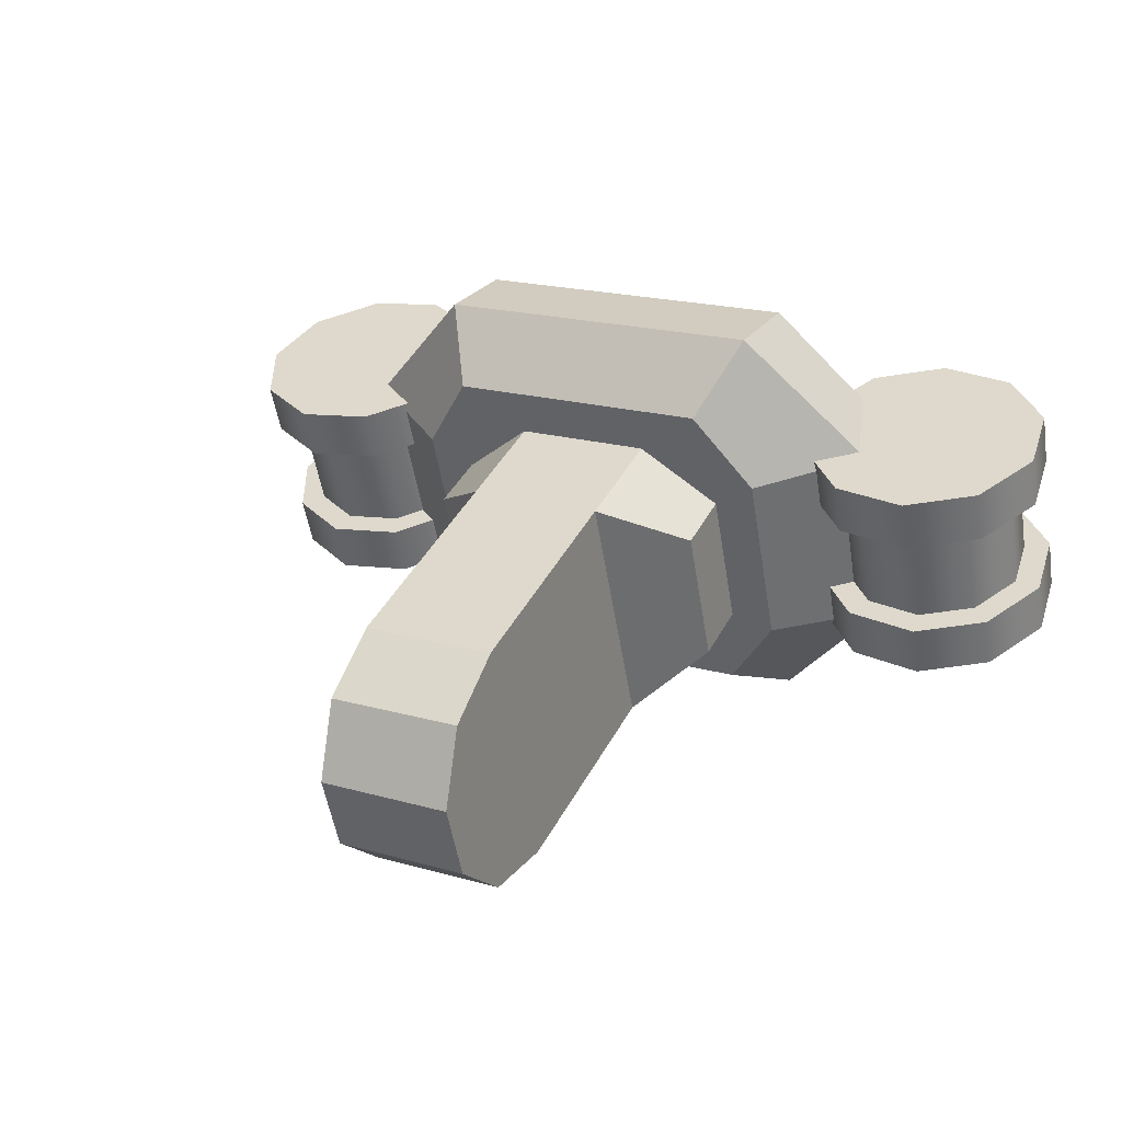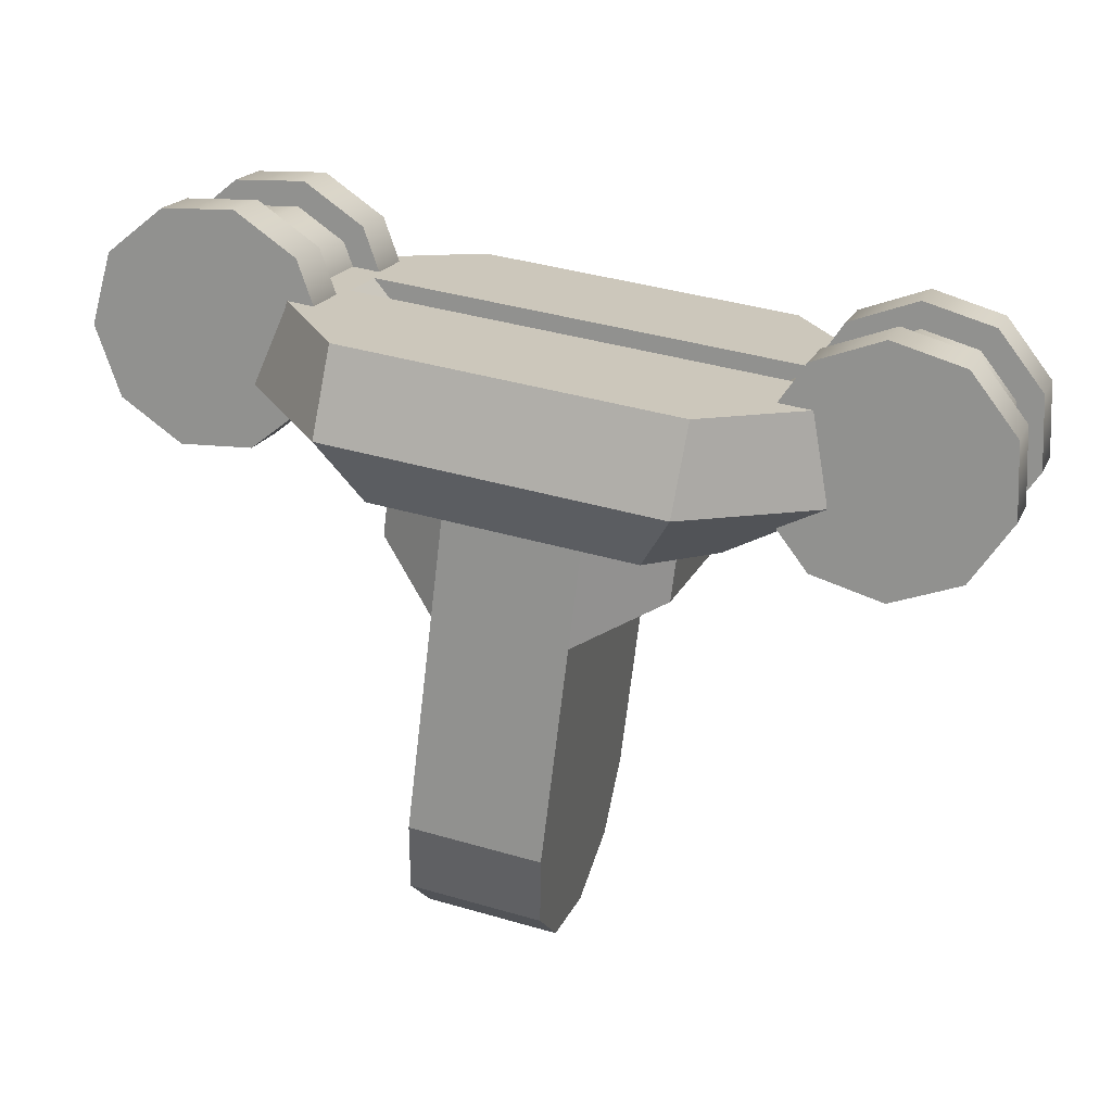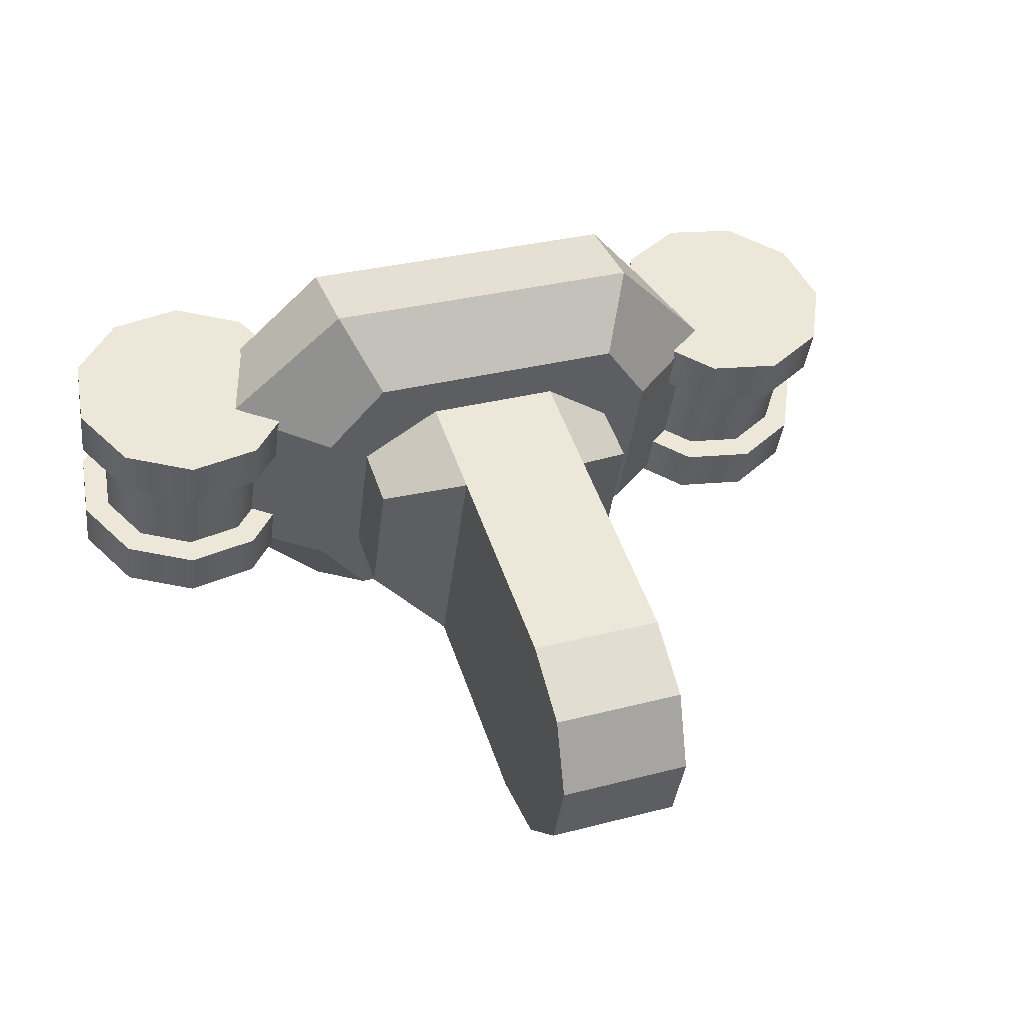
<metadata>
{"format":"obj","ext":"obj","renderer":"f3d","projection":"perspective","resolution":1024,"background":"white","views":[{"elev":19.4,"azim":-152.0,"up":"+Y"},{"elev":40.1,"azim":19.7,"up":"+Z"},{"elev":31.7,"azim":159.7,"up":"+Y"}]}
</metadata>
<code>
v -0.6619 0.6528 1.069
v -0.4135 0.921 0.9714
v -0.4135 0.8974 0.7461
v -0.7114 0.6019 0.8542
v -0.4135 -0.1665 1.135
v -0.4135 -0.04457 1.324
v -0.6619 0.2236 1.226
v -0.7114 0.129 1.027
v -0.4658 0.08464 0.864
v -0.3271 -0.09331 0.929
v -0.4135 -0.1665 1.135
v -0.7114 0.129 1.027
v -0.7114 0.6019 0.8542
v -0.4135 0.8974 0.7461
v -0.3271 0.7085 0.6359
v -0.4658 0.5253 0.7029
v -0.4135 0.8974 0.7461
v -0.4135 0.921 0.9714
v 0.4287 0.921 0.9714
v 0.4287 0.8974 0.7461
v 0.4287 -0.1665 1.135
v 0.4287 -0.04457 1.324
v -0.4135 -0.04457 1.324
v -0.4135 -0.1665 1.135
v -0.3271 -0.09331 0.929
v 0.3423 -0.09331 0.929
v 0.4287 -0.1665 1.135
v -0.4135 -0.1665 1.135
v -0.4135 0.8974 0.7461
v 0.4287 0.8974 0.7461
v 0.3423 0.7085 0.6359
v -0.3271 0.7085 0.6359
v -0.4135 0.921 0.9714
v -0.6619 0.6528 1.069
v -0.5499 0.5083 1.122
v 0.5651 0.5083 1.122
v 0.4287 0.921 0.9714
v 0.6771 0.6528 1.069
v -0.6619 0.2236 1.226
v -0.5499 0.3681 1.173
v -0.4135 -0.04457 1.324
v 0.5651 0.3681 1.173
v 0.4287 -0.04457 1.324
v 0.6771 0.2236 1.226
v -0.3797 0.3137 1.025
v 0.3949 0.3137 1.025
v 0.3949 0.4539 0.9733
v -0.3797 0.4539 0.9733
v -0.3271 -0.09331 0.929
v -0.4658 0.08464 0.864
v -0.4658 0.5253 0.7029
v -0.3271 0.7085 0.6359
v 0.3423 -0.09331 0.929
v 0.3423 0.7085 0.6359
v 0.481 0.08464 0.864
v 0.481 0.5253 0.7029
v -0.4658 0.5253 0.7029
v -0.4658 0.08464 0.864
v -0.7114 0.129 1.027
v -0.7114 0.6019 0.8542
v -0.7114 0.129 1.027
v -0.6619 0.2236 1.226
v -0.6619 0.6528 1.069
v -0.7114 0.6019 0.8542
v 0.3949 0.4539 0.9733
v 0.5651 0.5083 1.122
v -0.5499 0.5083 1.122
v -0.3797 0.4539 0.9733
v 0.5651 0.3681 1.173
v 0.3949 0.3137 1.025
v -0.3797 0.3137 1.025
v -0.5499 0.3681 1.173
v -0.5499 0.5083 1.122
v -0.5499 0.3681 1.173
v -0.3797 0.3137 1.025
v -0.3797 0.4539 0.9733
v 0.4287 0.8974 0.7461
v 0.4287 0.921 0.9714
v 0.6771 0.6528 1.069
v 0.7266 0.6019 0.8542
v 0.7266 0.129 1.027
v 0.6771 0.2236 1.226
v 0.4287 -0.04457 1.324
v 0.4287 -0.1665 1.135
v 0.481 0.08464 0.864
v 0.7266 0.129 1.027
v 0.4287 -0.1665 1.135
v 0.3423 -0.09331 0.929
v 0.7266 0.6019 0.8542
v 0.481 0.5253 0.7029
v 0.3423 0.7085 0.6359
v 0.4287 0.8974 0.7461
v 0.481 0.08464 0.864
v 0.481 0.5253 0.7029
v 0.7266 0.6019 0.8542
v 0.7266 0.129 1.027
v 0.7266 0.6019 0.8542
v 0.6771 0.6528 1.069
v 0.6771 0.2236 1.226
v 0.7266 0.129 1.027
v 0.5651 0.5083 1.122
v 0.3949 0.4539 0.9733
v 0.3949 0.3137 1.025
v 0.5651 0.3681 1.173
v 0.1797 0.308 -0.1126
v 0.1797 0.183 -0.2721
v -0.1645 0.183 -0.2721
v -0.1645 0.308 -0.1126
v 0.1797 0.183 -0.2721
v 0.1797 -0.0119 -0.3277
v -0.1645 -0.0119 -0.3277
v -0.1645 0.183 -0.2721
v 0.1797 -0.0119 -0.3277
v 0.1797 -0.2023 -0.2581
v -0.1645 -0.2023 -0.2581
v -0.1645 -0.0119 -0.3277
v 0.1797 -0.2023 -0.2581
v 0.1797 -0.3154 -0.08995
v -0.1645 -0.3154 -0.08995
v -0.1645 -0.2023 -0.2581
v 0.1797 -0.3154 -0.08995
v 0.1797 -0.308 0.1126
v -0.1645 -0.308 0.1126
v -0.1645 -0.3154 -0.08995
v -0.1645 -0.2023 -0.2581
v -0.1645 -0.3154 -0.08995
v -0.1645 -0.308 0.1126
v -0.1645 0.308 -0.1126
v -0.1645 -0.0119 -0.3277
v -0.1645 0.183 -0.2721
v -0.1645 0.5014 0.4165
v -0.1645 -0.1146 0.6417
v 0.1797 -0.308 0.1126
v 0.1797 -0.3154 -0.08995
v 0.1797 -0.2023 -0.2581
v 0.1797 0.308 -0.1126
v 0.1797 -0.0119 -0.3277
v 0.1797 0.183 -0.2721
v 0.1797 0.5014 0.4165
v 0.1797 -0.1146 0.6417
v 0.1797 0.308 -0.1126
v -0.1645 0.308 -0.1126
v -0.1645 0.5014 0.4165
v 0.1797 0.5014 0.4165
v -0.1645 0.6192 0.7387
v 0.1797 0.6192 0.7387
v 0.3714 0.138 0.9146
v 0.3714 0.06021 0.7018
v 0.3714 0.4066 0.5752
v 0.3714 0.1465 0.9115
v 0.3714 0.1711 0.9025
v 0.3714 0.2094 0.8885
v 0.3714 0.2576 0.8708
v 0.3714 0.3112 0.8513
v 0.3714 0.3647 0.8317
v 0.3714 0.413 0.8141
v 0.3714 0.4844 0.7879
v 0.3714 0.4513 0.8001
v 0.3714 0.4759 0.7911
v -0.3562 0.4066 0.5752
v -0.3562 0.06021 0.7018
v -0.3562 0.138 0.9146
v -0.3562 0.1465 0.9115
v -0.3562 0.1711 0.9025
v -0.3562 0.2094 0.8885
v -0.3562 0.2576 0.8708
v -0.3562 0.3112 0.8513
v -0.3562 0.3647 0.8317
v -0.3562 0.413 0.8141
v -0.3562 0.4844 0.7879
v -0.3562 0.4513 0.8001
v -0.3562 0.4759 0.7911
v 0.1797 -0.1146 0.6417
v -0.1645 -0.1146 0.6417
v -0.1645 -0.308 0.1126
v 0.1797 -0.308 0.1126
v -0.1645 0.003167 0.9638
v 0.1797 0.003167 0.9638
v 0.1797 0.6192 0.7387
v 0.3714 0.4844 0.7879
v 0.3714 0.4066 0.5752
v 0.1797 0.5014 0.4165
v 0.1797 0.5014 0.4165
v 0.3714 0.4066 0.5752
v 0.3714 0.06021 0.7018
v 0.1797 -0.1146 0.6417
v 0.1797 -0.1146 0.6417
v 0.3714 0.06021 0.7018
v 0.3714 0.138 0.9146
v 0.1797 0.003167 0.9638
v -0.1645 0.003167 0.9638
v -0.3562 0.138 0.9146
v -0.3562 0.06021 0.7018
v -0.1645 -0.1146 0.6417
v -0.1645 -0.1146 0.6417
v -0.3562 0.06021 0.7018
v -0.3562 0.4066 0.5752
v -0.1645 0.5014 0.4165
v -0.1645 0.5014 0.4165
v -0.3562 0.4066 0.5752
v -0.3562 0.4844 0.7879
v -0.1645 0.6192 0.7387
v -0.5597 0.6076 0.8229
v -0.6923 0.5621 0.6983
v -0.8775 0.5521 0.6708
v -0.5303 0.6712 0.9968
v -0.5597 0.6076 0.8229
v -0.8775 0.5521 0.6708
v -0.6155 0.7286 1.154
v -0.7825 0.7578 1.234
v -0.8775 0.5521 0.6708
v -0.9677 0.7477 1.206
v -1.1 0.7022 1.082
v -1.13 0.6386 0.9077
v -1.045 0.5813 0.7508
v -1.13 0.6386 0.9077
v -0.8775 0.5521 0.6708
v -0.6923 0.5621 0.6983
v -0.5597 0.6076 0.8229
v -0.5597 0.4818 0.8689
v -0.6923 0.4363 0.7443
v -0.5303 0.5454 1.043
v -0.5303 0.6712 0.9968
v -0.6155 0.6027 1.2
v -0.6155 0.7286 1.154
v -0.6155 0.7286 1.154
v -0.7825 0.7578 1.234
v -0.7825 0.632 1.28
v -0.6155 0.6027 1.2
v -0.9677 0.6219 1.252
v -0.9677 0.7477 1.206
v -0.9677 0.7477 1.206
v -1.1 0.7022 1.082
v -1.1 0.5764 1.128
v -0.9677 0.6219 1.252
v -1.13 0.5128 0.9537
v -1.13 0.6386 0.9077
v -1.045 0.4554 0.7967
v -1.045 0.5813 0.7508
v -1.045 0.5813 0.7508
v -0.8775 0.5521 0.6708
v -0.8775 0.4262 0.7168
v -1.045 0.4554 0.7967
v -0.6923 0.4363 0.7443
v -0.6923 0.5621 0.6983
v -0.6923 0.4363 0.7443
v -0.5597 0.4818 0.8689
v -0.8775 0.4262 0.7168
v -0.5597 0.4818 0.8689
v -0.5303 0.5454 1.043
v -0.8775 0.4262 0.7168
v -0.6155 0.6027 1.2
v -0.7825 0.632 1.28
v -0.8775 0.4262 0.7168
v -0.9677 0.6219 1.252
v -1.1 0.5764 1.128
v -1.13 0.5128 0.9537
v -1.13 0.5128 0.9537
v -1.045 0.4554 0.7967
v -0.8775 0.4262 0.7168
v -0.7227 0.488 0.789
v -0.7227 0.1919 0.8972
v -0.867 0.184 0.8758
v -0.867 0.4802 0.7675
v -0.9971 0.2068 0.9381
v -0.9971 0.5029 0.8298
v -0.7227 0.1919 0.8972
v -0.7227 0.488 0.789
v -0.6193 0.5235 0.886
v -0.6193 0.2273 0.9943
v -0.5965 0.573 1.022
v -0.5965 0.2768 1.13
v -0.6628 0.6177 1.144
v -0.6628 0.3215 1.252
v -0.793 0.3443 1.314
v -0.793 0.6405 1.206
v -0.9373 0.6326 1.185
v -0.9373 0.3365 1.293
v -0.9373 0.3365 1.293
v -0.9373 0.6326 1.185
v -1.041 0.5972 1.088
v -1.041 0.301 1.196
v -1.063 0.5476 0.9521
v -1.063 0.2515 1.06
v -0.9971 0.5029 0.8298
v -0.9971 0.2068 0.9381
v -0.6923 0.05885 0.8823
v -0.5597 0.1044 1.007
v -0.83 0.1516 1.136
v -0.5303 0.1679 1.181
v -0.6155 0.2253 1.338
v -0.7825 0.2545 1.418
v -0.9677 0.2445 1.39
v -1.1 0.1989 1.266
v -1.13 0.1354 1.092
v -1.045 0.078 0.9347
v -0.8775 0.04878 0.8547
v -0.6923 0.1847 0.8363
v -0.5597 0.2302 0.9608
v -0.5597 0.1044 1.007
v -0.6923 0.05885 0.8823
v -0.5303 0.1679 1.181
v -0.5303 0.2938 1.135
v -0.6155 0.2253 1.338
v -0.6155 0.3511 1.292
v -0.6155 0.3511 1.292
v -0.7825 0.3804 1.372
v -0.7825 0.2545 1.418
v -0.6155 0.2253 1.338
v -0.9677 0.2445 1.39
v -0.9677 0.3703 1.344
v -0.9677 0.3703 1.344
v -1.1 0.3248 1.22
v -1.1 0.1989 1.266
v -0.9677 0.2445 1.39
v -1.13 0.1354 1.092
v -1.13 0.2612 1.046
v -1.045 0.078 0.9347
v -1.045 0.2038 0.8887
v -1.045 0.2038 0.8887
v -0.8775 0.1746 0.8087
v -0.8775 0.04878 0.8547
v -1.045 0.078 0.9347
v -0.6923 0.05885 0.8823
v -0.6923 0.1847 0.8363
v -0.5597 0.2302 0.9608
v -0.6923 0.1847 0.8363
v -0.8775 0.1746 0.8087
v -0.5303 0.2938 1.135
v -0.5597 0.2302 0.9608
v -0.8775 0.1746 0.8087
v -0.6155 0.3511 1.292
v -0.7825 0.3804 1.372
v -0.8775 0.1746 0.8087
v -0.9677 0.3703 1.344
v -1.1 0.3248 1.22
v -1.13 0.2612 1.046
v -1.045 0.2038 0.8887
v -1.13 0.2612 1.046
v -0.8775 0.1746 0.8087
v 0.5597 0.6076 0.8229
v 0.8775 0.5521 0.6708
v 0.6923 0.5621 0.6983
v 0.5303 0.6712 0.9968
v 0.8775 0.5521 0.6708
v 0.5597 0.6076 0.8229
v 0.6155 0.7286 1.154
v 0.7825 0.7578 1.234
v 0.8775 0.5521 0.6708
v 0.9677 0.7477 1.206
v 1.1 0.7022 1.082
v 1.13 0.6386 0.9077
v 1.045 0.5813 0.7508
v 0.8775 0.5521 0.6708
v 1.13 0.6386 0.9077
v 0.6923 0.5621 0.6983
v 0.6923 0.4363 0.7443
v 0.5597 0.4818 0.8689
v 0.5597 0.6076 0.8229
v 0.5303 0.5454 1.043
v 0.5303 0.6712 0.9968
v 0.6155 0.6027 1.2
v 0.6155 0.7286 1.154
v 0.6155 0.7286 1.154
v 0.6155 0.6027 1.2
v 0.7825 0.632 1.28
v 0.7825 0.7578 1.234
v 0.9677 0.6219 1.252
v 0.9677 0.7477 1.206
v 0.9677 0.7477 1.206
v 0.9677 0.6219 1.252
v 1.1 0.5764 1.128
v 1.1 0.7022 1.082
v 1.13 0.5128 0.9537
v 1.13 0.6386 0.9077
v 1.045 0.4554 0.7967
v 1.045 0.5813 0.7508
v 1.045 0.5813 0.7508
v 1.045 0.4554 0.7967
v 0.8775 0.4262 0.7168
v 0.8775 0.5521 0.6708
v 0.6923 0.4363 0.7443
v 0.6923 0.5621 0.6983
v 0.6923 0.4363 0.7443
v 0.8775 0.4262 0.7168
v 0.5597 0.4818 0.8689
v 0.5597 0.4818 0.8689
v 0.8775 0.4262 0.7168
v 0.5303 0.5454 1.043
v 0.6155 0.6027 1.2
v 0.8775 0.4262 0.7168
v 0.7825 0.632 1.28
v 0.9677 0.6219 1.252
v 1.1 0.5764 1.128
v 1.13 0.5128 0.9537
v 1.13 0.5128 0.9537
v 0.8775 0.4262 0.7168
v 1.045 0.4554 0.7967
v 0.7227 0.488 0.789
v 0.867 0.4802 0.7675
v 0.867 0.184 0.8758
v 0.7227 0.1919 0.8972
v 0.9971 0.2068 0.9381
v 0.9971 0.5029 0.8298
v 0.7227 0.1919 0.8972
v 0.6193 0.2273 0.9943
v 0.6193 0.5235 0.886
v 0.7227 0.488 0.789
v 0.5965 0.573 1.022
v 0.5965 0.2768 1.13
v 0.6628 0.6177 1.144
v 0.6628 0.3215 1.252
v 0.793 0.3443 1.314
v 0.9373 0.3365 1.293
v 0.9373 0.6326 1.185
v 0.793 0.6405 1.206
v 0.9373 0.3365 1.293
v 1.041 0.301 1.196
v 1.041 0.5972 1.088
v 0.9373 0.6326 1.185
v 1.063 0.5476 0.9521
v 1.063 0.2515 1.06
v 0.9971 0.5029 0.8298
v 0.9971 0.2068 0.9381
v 0.6923 0.05885 0.8823
v 0.83 0.1516 1.136
v 0.5597 0.1044 1.007
v 0.5303 0.1679 1.181
v 0.6155 0.2253 1.338
v 0.7825 0.2545 1.418
v 0.9677 0.2445 1.39
v 1.1 0.1989 1.266
v 1.13 0.1354 1.092
v 1.045 0.078 0.9347
v 0.8775 0.04878 0.8547
v 0.6923 0.1847 0.8363
v 0.6923 0.05885 0.8823
v 0.5597 0.1044 1.007
v 0.5597 0.2302 0.9608
v 0.5303 0.1679 1.181
v 0.5303 0.2938 1.135
v 0.6155 0.2253 1.338
v 0.6155 0.3511 1.292
v 0.6155 0.3511 1.292
v 0.6155 0.2253 1.338
v 0.7825 0.2545 1.418
v 0.7825 0.3804 1.372
v 0.9677 0.2445 1.39
v 0.9677 0.3703 1.344
v 0.9677 0.3703 1.344
v 0.9677 0.2445 1.39
v 1.1 0.1989 1.266
v 1.1 0.3248 1.22
v 1.13 0.1354 1.092
v 1.13 0.2612 1.046
v 1.045 0.078 0.9347
v 1.045 0.2038 0.8887
v 1.045 0.2038 0.8887
v 1.045 0.078 0.9347
v 0.8775 0.04878 0.8547
v 0.8775 0.1746 0.8087
v 0.6923 0.05885 0.8823
v 0.6923 0.1847 0.8363
v 0.5597 0.2302 0.9608
v 0.8775 0.1746 0.8087
v 0.6923 0.1847 0.8363
v 0.5303 0.2938 1.135
v 0.8775 0.1746 0.8087
v 0.5597 0.2302 0.9608
v 0.6155 0.3511 1.292
v 0.7825 0.3804 1.372
v 0.8775 0.1746 0.8087
v 0.9677 0.3703 1.344
v 1.1 0.3248 1.22
v 1.13 0.2612 1.046
v 1.045 0.2038 0.8887
v 0.8775 0.1746 0.8087
v 1.13 0.2612 1.046
v -0.6628 0.3215 1.252
v -0.6628 0.6177 1.144
v -0.793 0.6405 1.206
v -0.793 0.3443 1.314
v 0.6628 0.6177 1.144
v 0.6628 0.3215 1.252
v 0.793 0.3443 1.314
v 0.793 0.6405 1.206
g Radar_Arm2_LOD0
f 1 2 3
f 1 3 4
f 5 6 7
f 5 7 8
f 9 10 11
f 9 11 12
f 13 14 15
f 13 15 16
f 17 18 19
f 17 19 20
f 21 22 23
f 21 23 24
f 25 26 27
f 25 27 28
f 29 30 31
f 29 31 32
f 33 34 35
f 35 36 33
f 36 37 33
f 36 38 37
f 35 34 39
f 35 39 40
f 40 39 41
f 41 42 40
f 42 38 36
f 41 43 42
f 43 44 42
f 42 44 38
f 45 46 47
f 45 47 48
f 49 50 51
f 51 52 49
f 52 53 49
f 52 54 53
f 54 55 53
f 54 56 55
f 57 58 59
f 57 59 60
f 61 62 63
f 61 63 64
f 65 66 67
f 65 67 68
f 69 70 71
f 69 71 72
f 73 74 75
f 73 75 76
f 77 78 79
f 77 79 80
f 81 82 83
f 81 83 84
f 85 86 87
f 85 87 88
f 89 90 91
f 89 91 92
f 93 94 95
f 93 95 96
f 97 98 99
f 97 99 100
f 101 102 103
f 101 103 104
f 105 106 107
f 105 107 108
f 109 110 111
f 109 111 112
f 113 114 115
f 113 115 116
f 117 118 119
f 117 119 120
f 121 122 123
f 121 123 124
f 125 126 127
f 127 128 125
f 128 129 125
f 128 130 129
f 127 131 128
f 127 132 131
f 133 134 135
f 135 136 133
f 135 137 136
f 137 138 136
f 133 136 139
f 133 139 140
f 141 142 143
f 141 143 144
f 144 143 145
f 144 145 146
f 147 148 149
f 149 150 147
f 149 151 150
f 149 152 151
f 149 153 152
f 149 154 153
f 149 155 154
f 149 156 155
f 149 157 156
f 157 158 156
f 157 159 158
f 160 161 162
f 162 163 160
f 163 164 160
f 164 165 160
f 165 166 160
f 166 167 160
f 167 168 160
f 168 169 160
f 169 170 160
f 169 171 170
f 171 172 170
f 173 174 175
f 173 175 176
f 177 174 173
f 177 173 178
f 179 180 181
f 179 181 182
f 183 184 185
f 183 185 186
f 187 188 189
f 187 189 190
f 191 192 193
f 191 193 194
f 195 196 197
f 195 197 198
f 199 200 201
f 199 201 202
f 203 204 205
f 206 207 208
f 209 206 208
f 210 209 211
f 212 210 211
f 213 212 211
f 214 213 211
f 215 216 217
f 218 219 220
f 218 220 221
f 219 222 220
f 219 223 222
f 223 224 222
f 223 225 224
f 226 227 228
f 226 228 229
f 227 230 228
f 227 231 230
f 232 233 234
f 232 234 235
f 233 236 234
f 233 237 236
f 237 238 236
f 237 239 238
f 240 241 242
f 240 242 243
f 241 244 242
f 241 245 244
f 246 247 248
f 249 250 251
f 250 252 251
f 252 253 254
f 253 255 254
f 255 256 254
f 256 257 254
f 258 259 260
f 261 262 263
f 261 263 264
f 265 264 263
f 265 266 264
f 267 268 269
f 267 269 270
f 270 269 271
f 270 271 272
f 272 271 273
f 272 273 274
f 275 276 277
f 275 277 278
f 279 280 281
f 279 281 282
f 282 281 283
f 282 283 284
f 284 283 285
f 284 285 286
f 287 288 289
f 288 290 289
f 290 291 289
f 291 292 289
f 292 293 289
f 293 294 289
f 294 295 289
f 295 296 289
f 296 297 289
f 297 287 289
f 298 299 300
f 298 300 301
f 299 302 300
f 299 303 302
f 303 304 302
f 303 305 304
f 306 307 308
f 306 308 309
f 307 310 308
f 307 311 310
f 312 313 314
f 312 314 315
f 313 316 314
f 313 317 316
f 317 318 316
f 317 319 318
f 320 321 322
f 320 322 323
f 321 324 322
f 321 325 324
f 326 327 328
f 329 330 331
f 332 329 331
f 333 332 334
f 335 333 334
f 336 335 334
f 337 336 334
f 338 339 340
f 341 342 343
f 344 345 346
f 347 345 344
f 348 349 347
f 350 349 348
f 351 349 350
f 352 349 351
f 353 354 355
f 356 357 358
f 356 358 359
f 359 358 360
f 359 360 361
f 361 360 362
f 361 362 363
f 364 365 366
f 364 366 367
f 367 366 368
f 367 368 369
f 370 371 372
f 370 372 373
f 373 372 374
f 373 374 375
f 375 374 376
f 375 376 377
f 378 379 380
f 378 380 381
f 381 380 382
f 381 382 383
f 384 385 386
f 387 388 389
f 389 388 390
f 390 391 392
f 392 391 393
f 393 391 394
f 394 391 395
f 396 397 398
f 399 400 401
f 399 401 402
f 403 401 400
f 403 400 404
f 405 406 407
f 405 407 408
f 406 409 407
f 406 410 409
f 410 411 409
f 410 412 411
f 413 414 415
f 413 415 416
f 417 418 419
f 417 419 420
f 418 421 419
f 418 422 421
f 422 423 421
f 422 424 423
f 425 426 427
f 427 426 428
f 428 426 429
f 429 426 430
f 430 426 431
f 431 426 432
f 432 426 433
f 433 426 434
f 434 426 435
f 435 426 425
f 436 437 438
f 436 438 439
f 439 438 440
f 439 440 441
f 441 440 442
f 441 442 443
f 444 445 446
f 444 446 447
f 447 446 448
f 447 448 449
f 450 451 452
f 450 452 453
f 453 452 454
f 453 454 455
f 455 454 456
f 455 456 457
f 458 459 460
f 458 460 461
f 461 460 462
f 461 462 463
f 464 465 466
f 467 468 469
f 470 468 467
f 471 472 470
f 473 472 471
f 474 472 473
f 475 472 474
f 476 477 478
f 479 480 481
f 479 481 482
f 483 484 485
f 483 485 486

</code>
